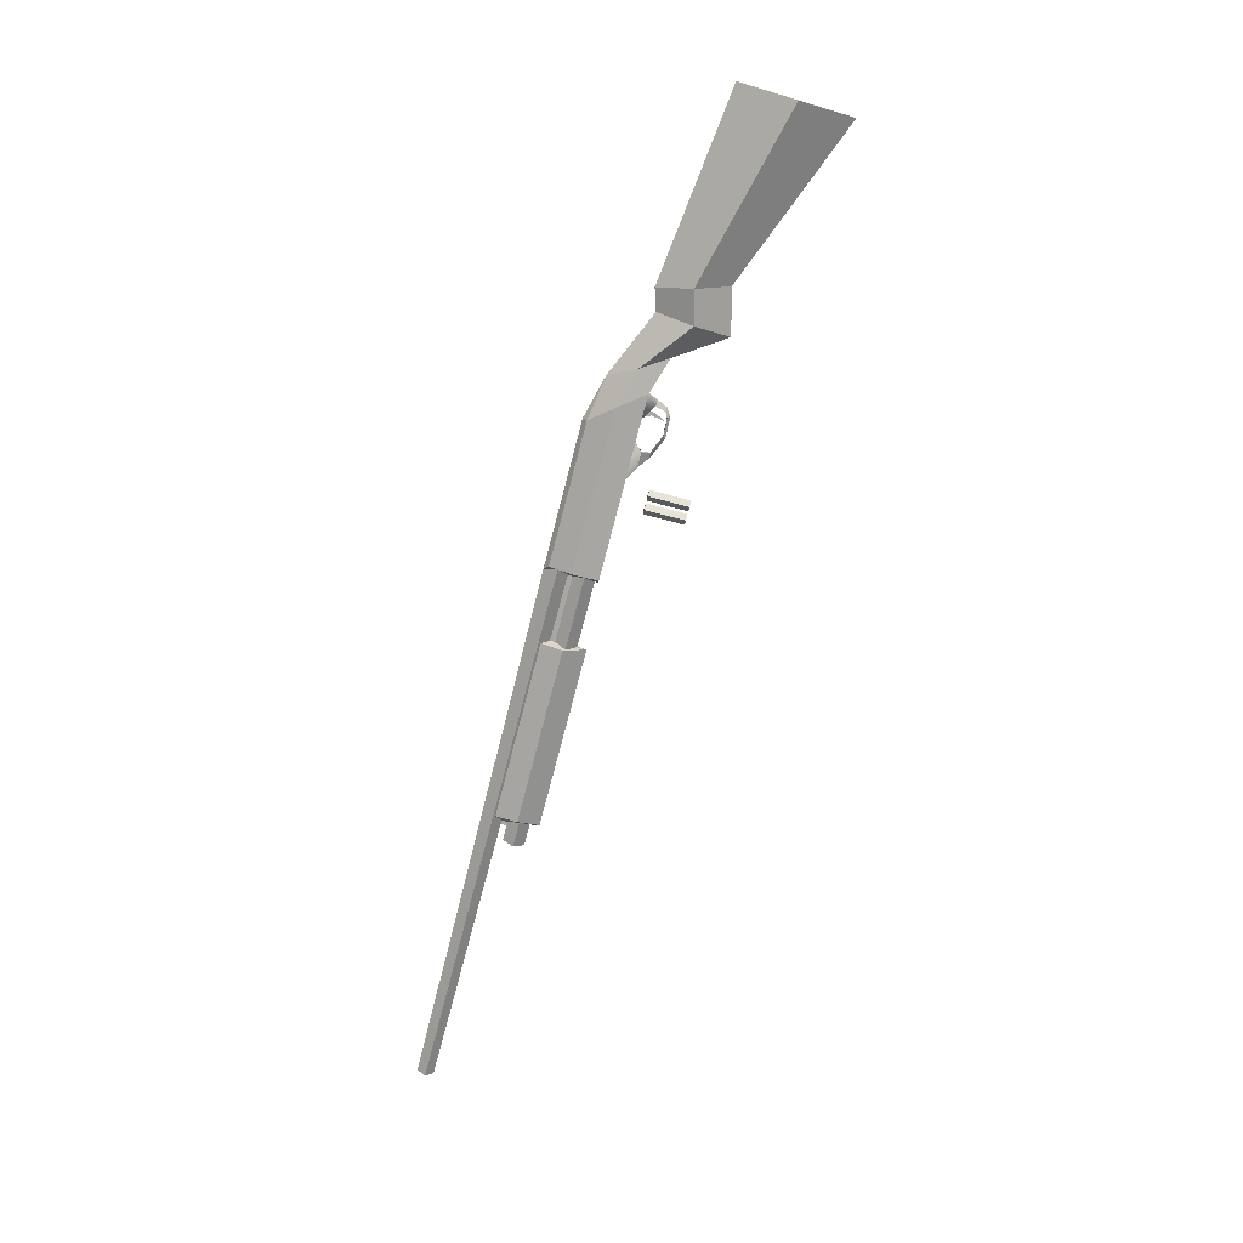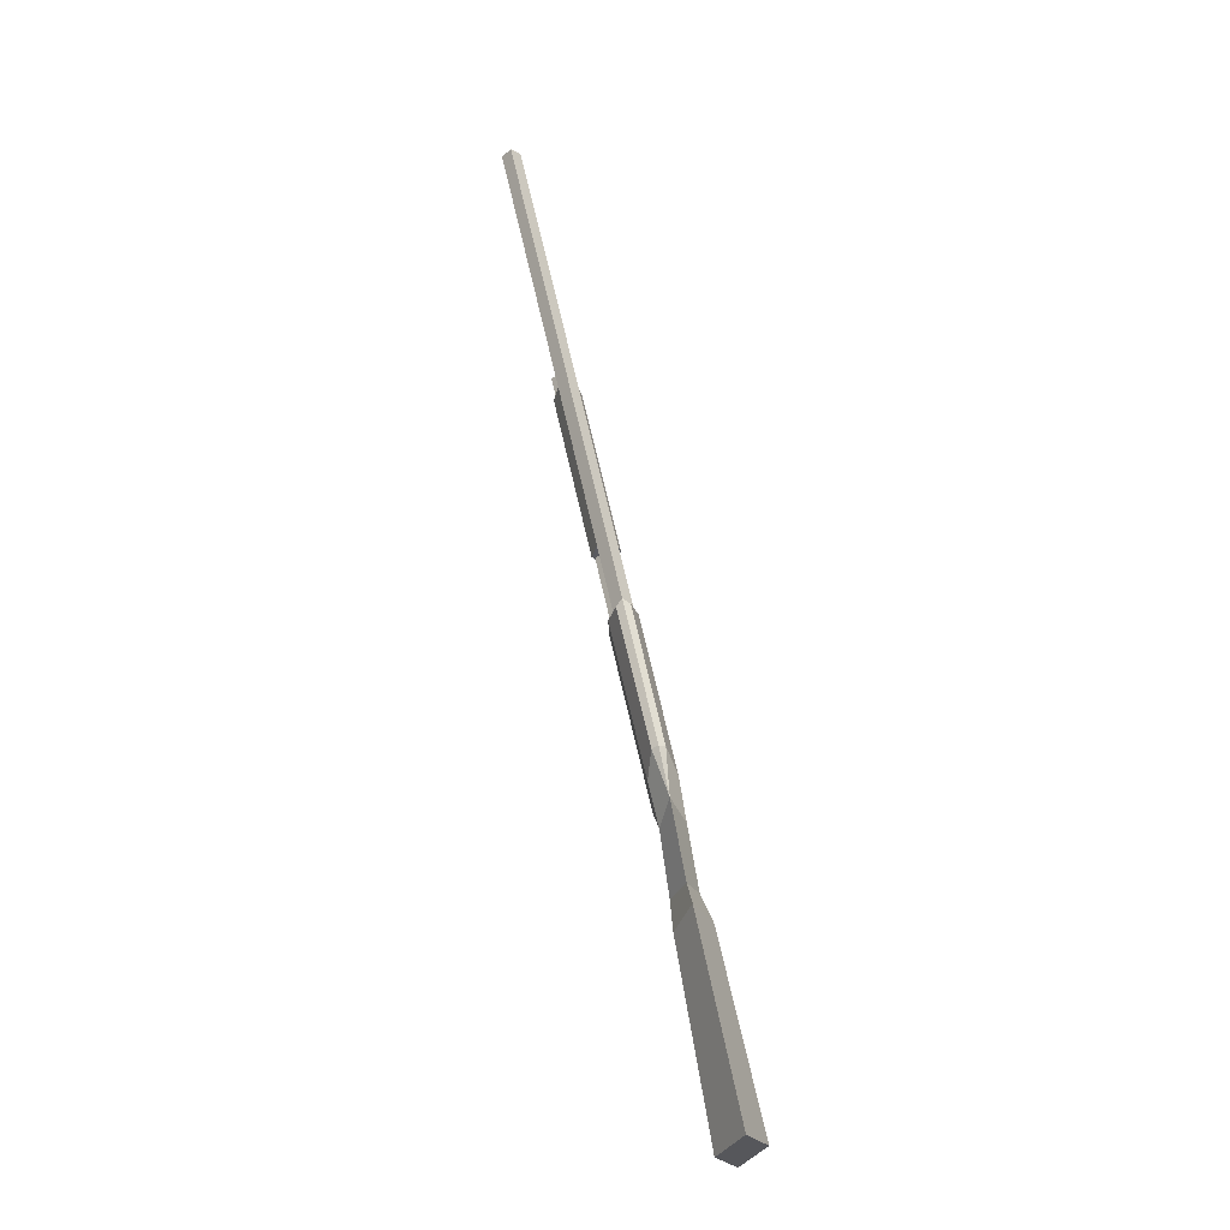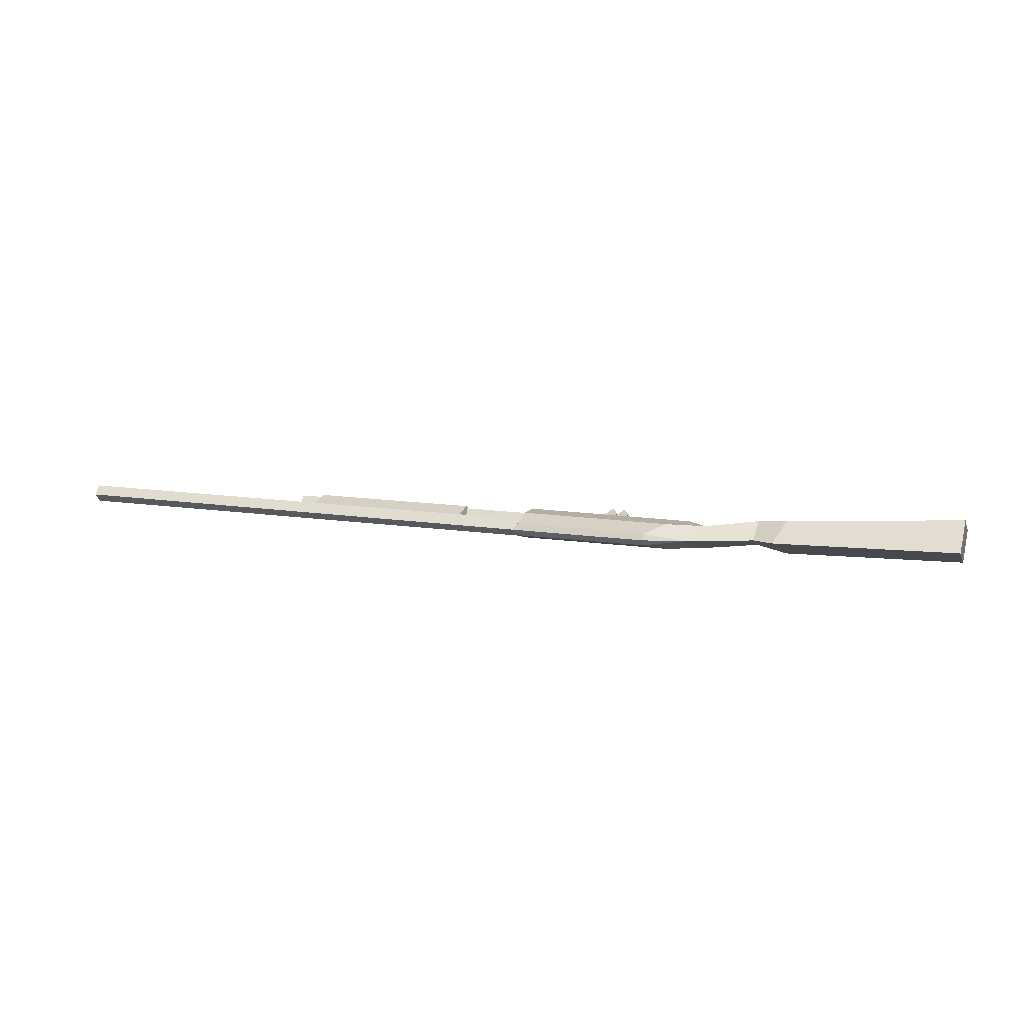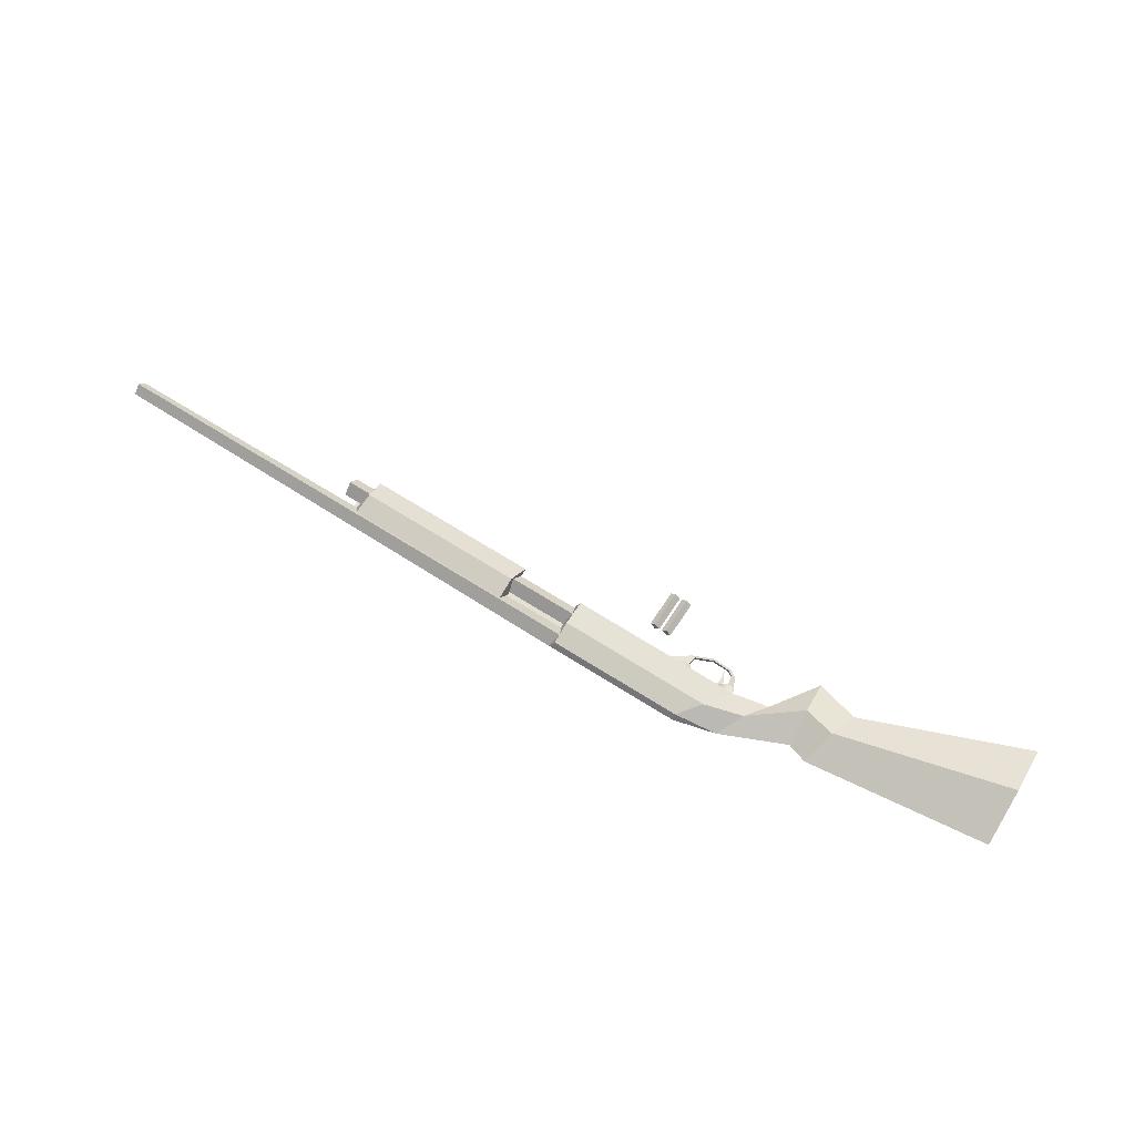
<metadata>
{"format":"obj","ext":"obj","renderer":"f3d","projection":"perspective","resolution":1024,"background":"white","views":[{"elev":-74.5,"azim":-104.7,"up":"+Z"},{"elev":60.5,"azim":-102.0,"up":"+Y"},{"elev":12.5,"azim":-160.0,"up":"+Z"},{"elev":65.3,"azim":-147.2,"up":"+Z"}]}
</metadata>
<code>
o PABody&Barrel
v -2.247 0.1078 0
v -2.263 0.6105 1e-06
v -0.1552 0.627 0.05904
v -0.1552 0.8452 0.03028
v -0.1329 0.627 1e-06
v -0.1329 0.8637 1e-06
v -0.9699 0.6289 0.05713
v -0.7977 0.8452 0.02852
v -0.7977 0.8637 1e-06
v -0.9699 0.6289 1e-06
v -1.3 0.6824 1e-06
v -1.278 0.3578 1e-06
v -1.395 0.7135 1e-06
v -1.478 0.4109 1e-06
v -1.131 0.5751 1e-06
v -0.9967 0.8141 1e-06
v -2.255 0.3592 0.1043
v -0.1552 0.7454 0.06311
v -0.1329 0.7454 1e-06
v -0.8838 0.7463 0.06134
v -1.289 0.5201 0.05939
v -1.437 0.5622 0.08045
v -1.064 0.6946 0.05434
v -0.1552 0.8059 0.04225
v 2.277 0.8059 0.04225
v -0.1572 0.7574 1e-06
v -0.1329 0.8636 1e-06
v 2.277 0.7704 1e-06
v 2.277 0.8445 1e-06
v -0.1555 0.6885 0.04842
v 1.1 0.6885 0.04842
v -0.1555 0.6401 1e-06
v -0.1555 0.7369 1e-06
v 1.1 0.6401 1e-06
v 1.1 0.7369 1e-06
v 1.031 0.7315 1e-06
v 1.031 0.7684 1e-06
v -0.888 0.5248 0.009287
v -0.809 0.5212 0.009287
v -0.7068 0.5513 1e-06
v -0.7278 0.5553 0.009287
v -0.8985 0.5137 1e-06
v -0.8036 0.5088 1e-06
v -0.9112 0.5384 0.009287
v -0.9307 0.5368 1e-06
v -0.852 0.6299 0.009287
v -0.9716 0.6284 1e-06
v -0.5867 0.6272 1e-06
v -0.7563 0.6295 0.009287
v -0.7233 0.5916 0.009287
v -0.6527 0.5909 1e-06
v -0.951 0.5824 1e-06
v -0.9232 0.584 0.009287
v -0.1552 0.627 -0.05903
v -0.1552 0.8452 -0.03028
v -0.9699 0.6289 -0.05712
v -0.7977 0.8452 -0.02852
v -2.255 0.3592 -0.1043
v -0.1552 0.7454 -0.06311
v -0.8838 0.7463 -0.06134
v -1.289 0.5201 -0.05939
v -1.437 0.5622 -0.08045
v -1.064 0.6946 -0.05434
v -0.1552 0.8059 -0.04225
v 2.277 0.8059 -0.04225
v -0.1555 0.6885 -0.04842
v 1.1 0.6885 -0.04842
v -0.888 0.5248 -0.009285
v -0.809 0.5212 -0.009285
v -0.7278 0.5553 -0.009285
v -0.9112 0.5384 -0.009285
v -0.852 0.6299 -0.009285
v -0.7563 0.6295 -0.009285
v -0.7233 0.5916 -0.009285
v -0.9232 0.584 -0.009285
v -0.1572 0.7574 1e-06
v -0.1555 0.7369 1e-06
v 1.031 0.7315 1e-06
v 1.031 0.7684 1e-06
f 19 6 4 18
f 22 13 2 17
f 10 5 3 7
f 6 9 8 4
f 15 10 7
f 18 4 8 20
f 23 16 11 21
f 21 11 13 22
f 20 8 16 23
f 9 16 8
f 7 20 23 15
f 12 21 22 14
f 15 23 21 12
f 3 18 20 7
f 14 22 17 1
f 5 19 18 3
f 28 29 25
f 26 28 25 24
f 29 27 24 25
f 24 27 26
f 34 35 31
f 32 34 31 30
f 35 33 30 31
f 30 33 32
f 33 36 37 26
f 43 40 41 39
f 38 42 43 39
f 38 44 45 42
f 53 46 47 52
f 51 48 49 50
f 40 51 50 41
f 44 53 52 45
f 1 17 2
f 19 59 55 6
f 62 58 2 13
f 10 56 54 5
f 6 55 57 9
f 15 56 10
f 59 60 57 55
f 63 61 11 16
f 61 62 13 11
f 60 63 16 57
f 9 57 16
f 56 15 63 60
f 12 14 62 61
f 15 12 61 63
f 54 56 60 59
f 14 1 58 62
f 5 54 59 19
f 28 65 29
f 26 64 65 28
f 29 65 64 27
f 64 26 27
f 34 67 35
f 32 66 67 34
f 35 67 66 33
f 66 32 33
f 43 69 70 40
f 68 69 43 42
f 68 42 45 71
f 75 52 47 72
f 51 74 73 48
f 40 70 74 51
f 71 45 52 75
f 1 2 58
f 77 76 79 78
f 50 49 73 74
f 41 50 74 70
f 39 41 70 69
f 38 39 69 68
f 44 38 68 71
f 53 44 71 75
f 46 53 75 72
o Pump.001
v 0.166 0.5981 1e-06
v 0.1778 0.7993 0.03292
v 0.9929 0.5981 1e-06
v 0.9876 0.7993 0.03292
v 0.166 0.7587 1e-06
v 1.013 0.764 1e-06
v 0.1778 0.6987 0.06205
v 0.9794 0.6987 0.06205
v 1.013 0.6987 1e-06
v 0.166 0.6987 1e-06
v 0.1778 0.7993 -0.03292
v 0.9876 0.7993 -0.03292
v 0.1778 0.6987 -0.06205
v 0.9794 0.6987 -0.06205
f 88 85 83 87
f 87 83 81 86
f 85 84 81 83
f 86 81 84 89
f 80 86 89
f 82 87 86 80
f 82 88 87
f 88 93 91 85
f 93 92 90 91
f 85 91 90 84
f 92 89 84 90
f 80 89 92
f 82 80 92 93
f 82 93 88
o ShellLowPolyGreen.002
v -0.5516 0.3373 0.02403
v -0.5516 0.5176 0.02403
v -0.5757 0.3373 1e-06
v -0.5757 0.5176 1e-06
v -0.5276 0.3373 1e-06
v -0.5276 0.5176 1e-06
v -0.5516 0.3884 0.02403
v -0.5276 0.3884 1e-06
v -0.5757 0.3884 1e-06
v -0.5516 0.3373 -0.02403
v -0.5516 0.5176 -0.02403
v -0.5516 0.3884 -0.02403
f 101 99 95 100
f 96 98 94
f 99 97 95
f 100 95 97 102
f 94 100 102 96
f 98 101 100 94
f 101 105 104 99
f 96 103 98
f 99 104 97
f 105 102 97 104
f 103 96 102 105
f 98 103 105 101
o ShellLowPolyRed.002
v -0.492 0.5177 -0.02425
v -0.492 0.3371 -0.02425
v -0.4677 0.5177 1e-06
v -0.4677 0.3371 1e-06
v -0.5162 0.5177 1e-06
v -0.5162 0.3371 1e-06
v -0.492 0.3882 -0.02425
v -0.5162 0.3882 1e-06
v -0.4677 0.3882 1e-06
v -0.492 0.5177 0.02425
v -0.492 0.3371 0.02425
v -0.492 0.3882 0.02425
f 113 112 107 111
f 108 106 110
f 111 107 109
f 112 114 109 107
f 106 108 114 112
f 110 106 112 113
f 113 111 116 117
f 108 110 115
f 111 109 116
f 117 116 109 114
f 115 117 114 108
f 110 113 117 115
o Trigger
v -0.8719 0.5307 1e-06
v -0.9015 0.6405 1e-06
v -0.8508 0.6652 1e-06
v -0.8966 0.5806 1e-06
v -0.8805 0.5896 1e-06
v -0.8719 0.5307 1e-06
v -0.9015 0.6405 1e-06
v -0.8508 0.6652 1e-06
v -0.8966 0.5806 1e-06
v -0.8805 0.5896 1e-06
f 121 122 120 119
f 118 122 121
f 126 124 125 127
f 123 126 127

</code>
